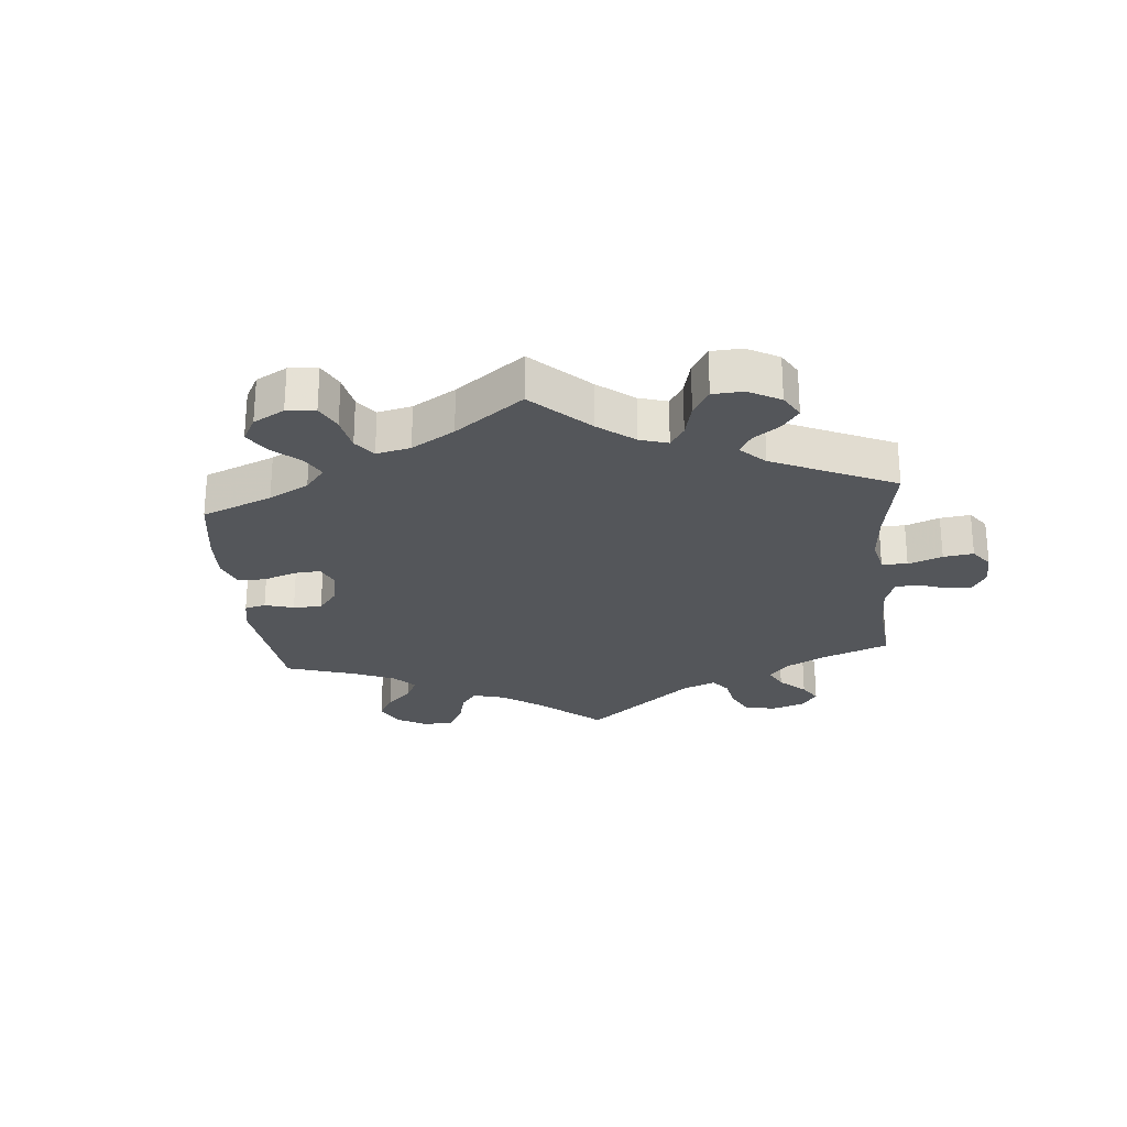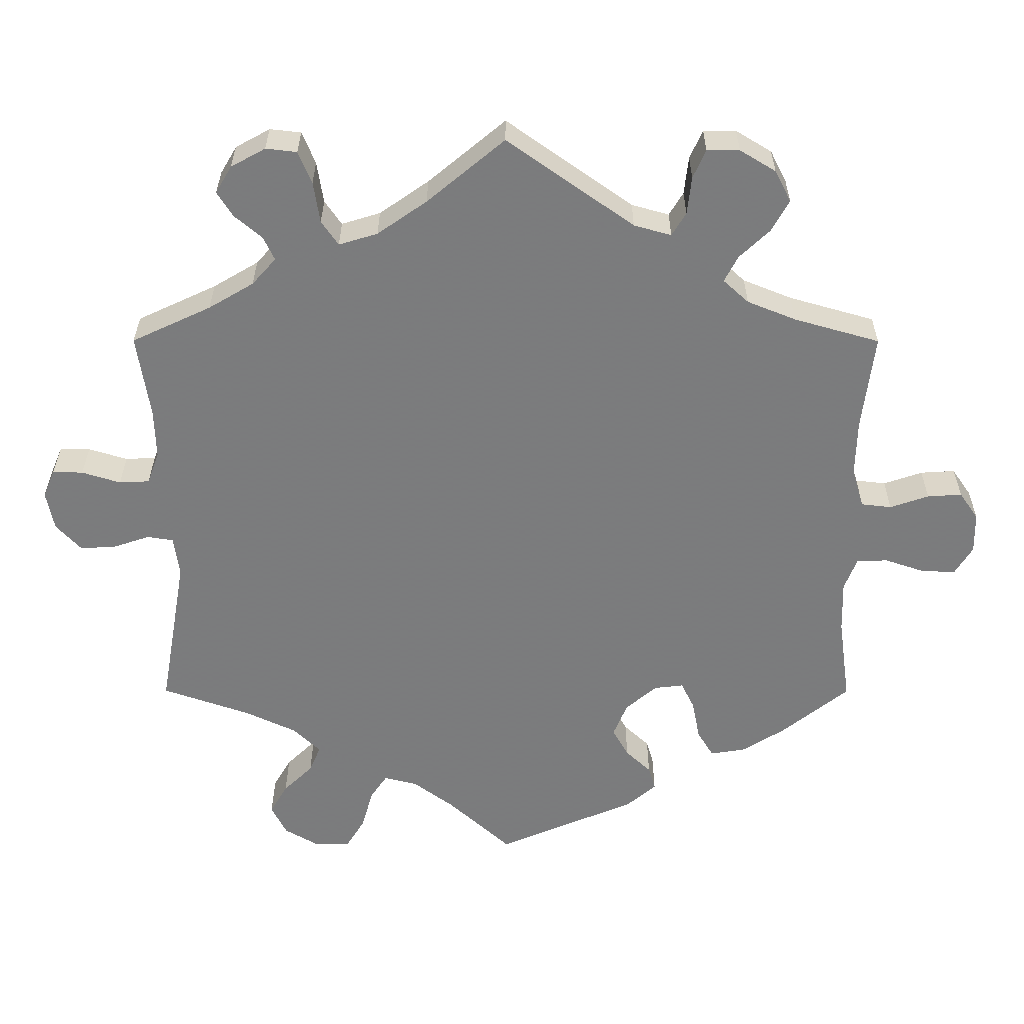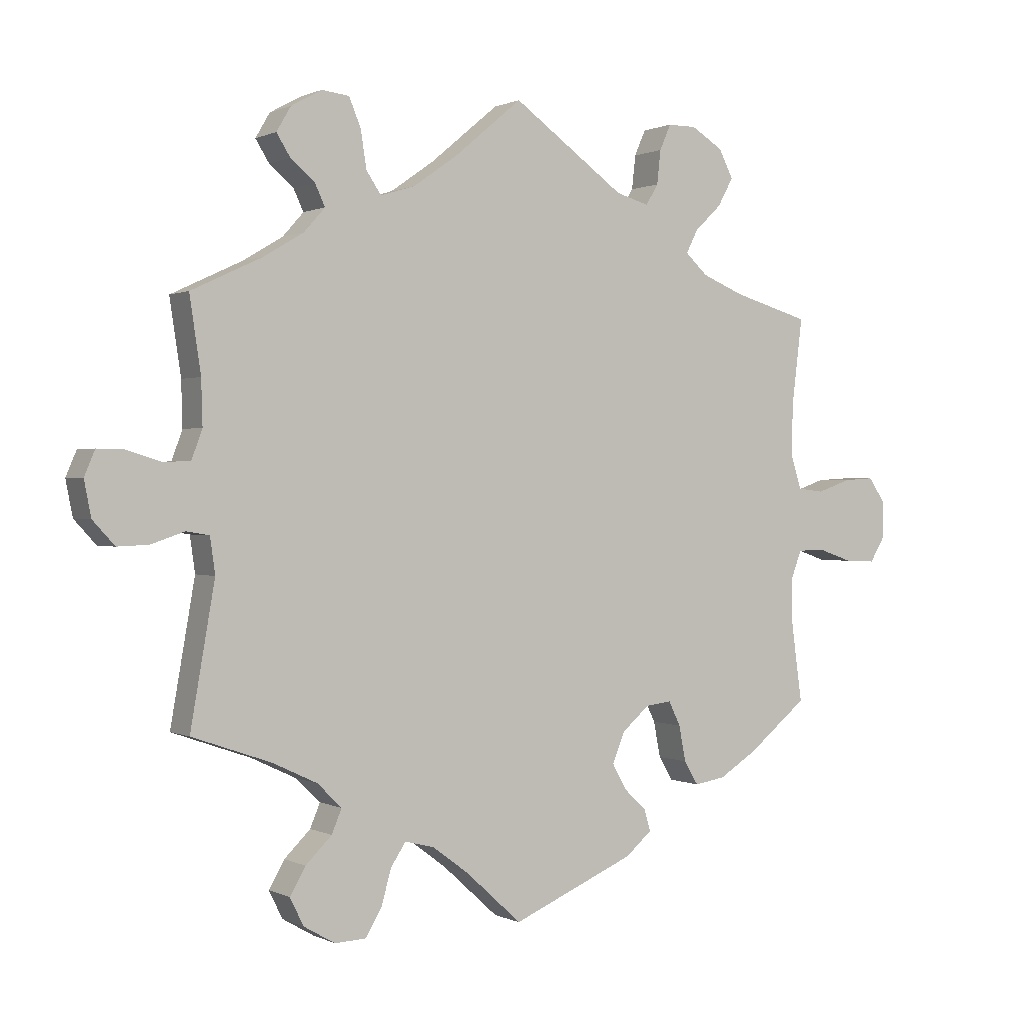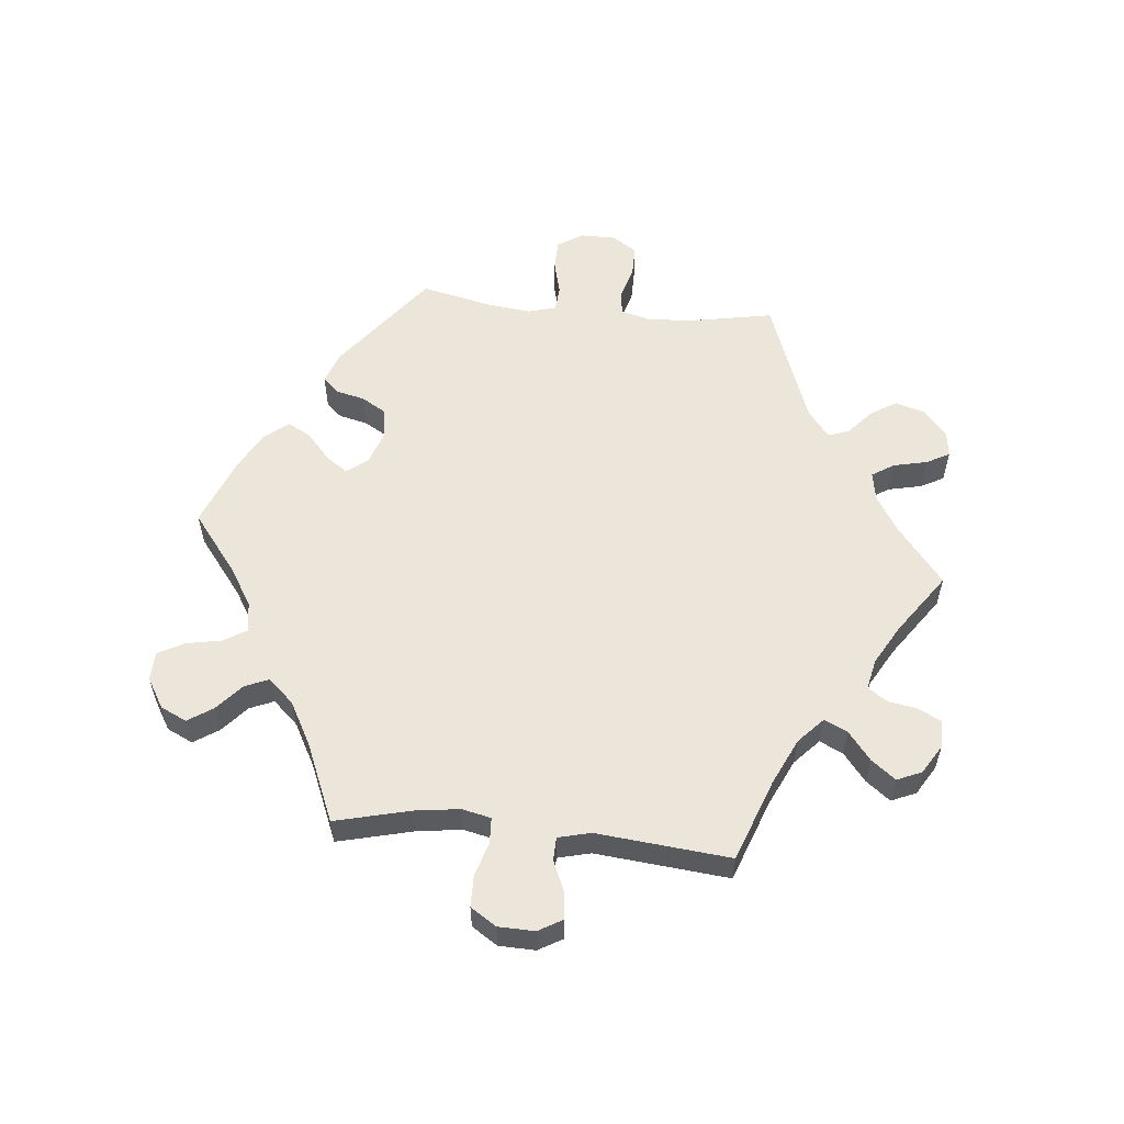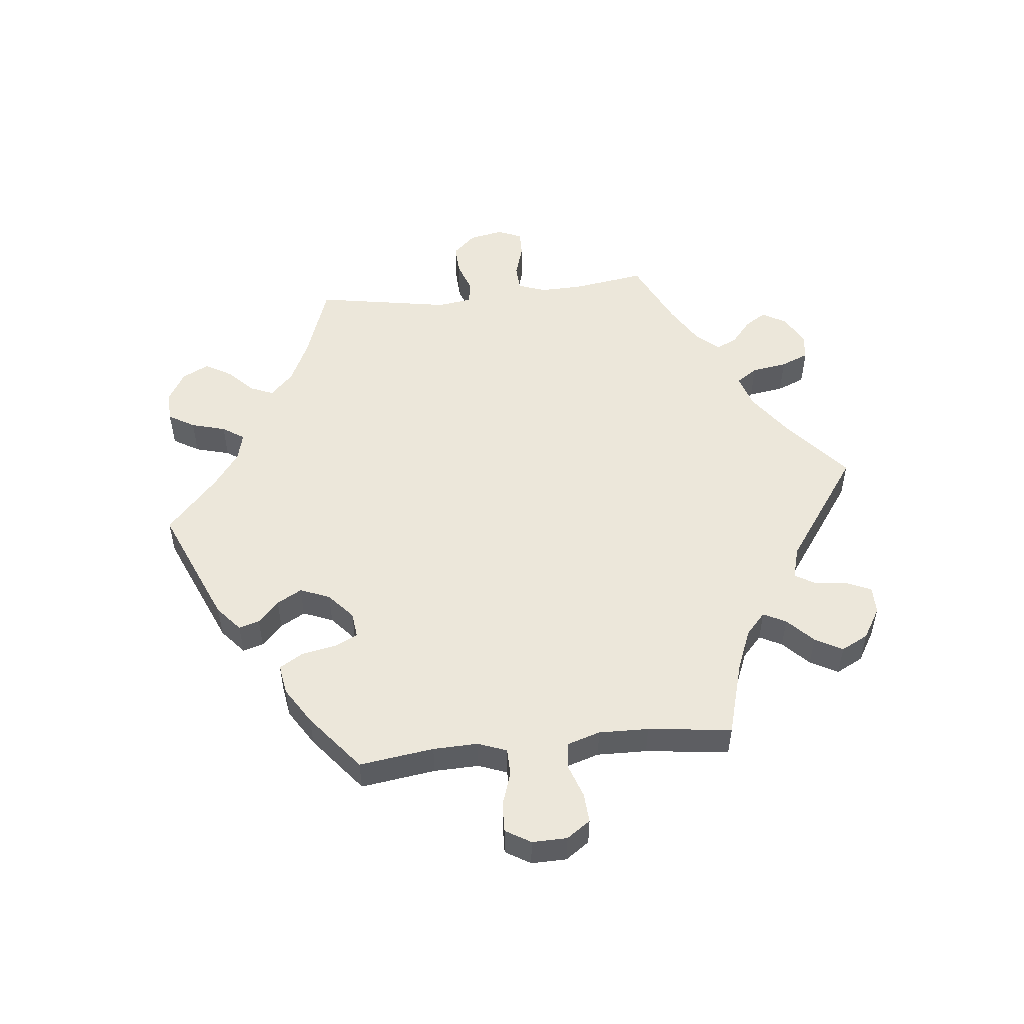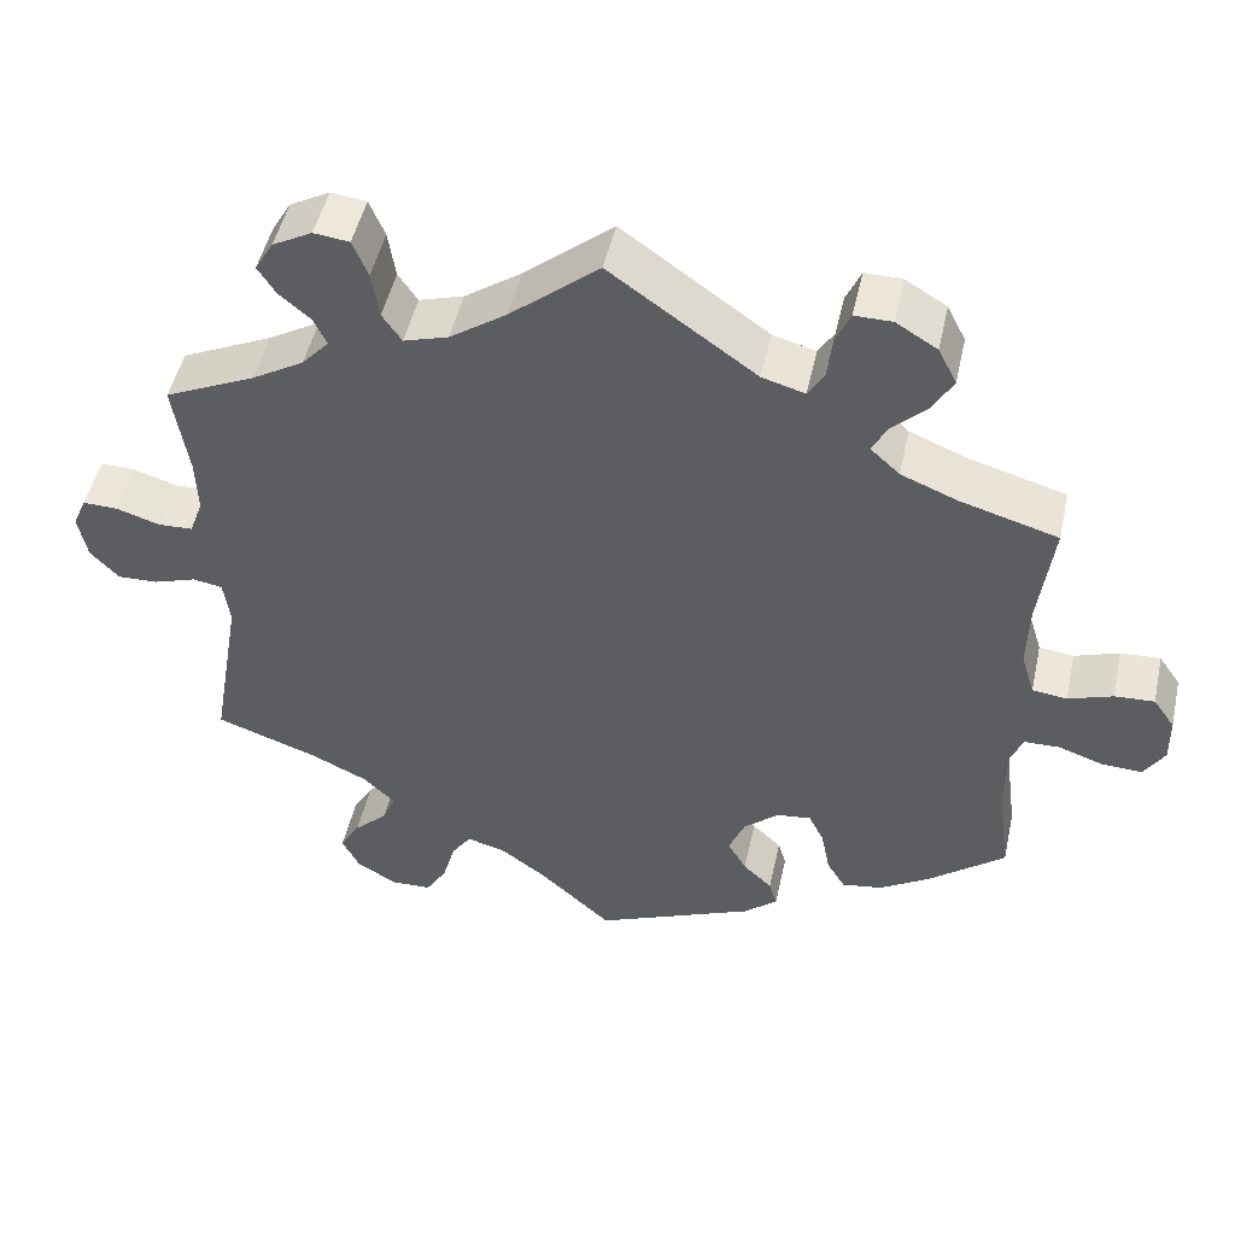
<metadata>
{"format":"obj","ext":"obj","renderer":"f3d","projection":"perspective","resolution":1024,"background":"white","views":[{"elev":-25.5,"azim":-54.4,"up":"+Y"},{"elev":31.4,"azim":-179.9,"up":"+Z"},{"elev":0.6,"azim":148.8,"up":"+Z"},{"elev":56.3,"azim":-24.2,"up":"+Y"},{"elev":51.5,"azim":-96.2,"up":"+Y"},{"elev":49.1,"azim":-167.5,"up":"+Z"}]}
</metadata>
<code>
v -0.536 0.07 -0.066
v 0.316 0.07 -0.464
v 0.331 0.07 0.607
v 0.381 0.07 0.506
v -0.52 0.07 0.172
v -0.633 0.07 0.049
v -0.194 0.07 -0.432
v -0.253 0.07 0.51
v 0 0.07 -0.62
v 0.358 0.07 -0.505
v 0.632 0.07 0.089
v 0.361 0.07 -0.592
v 0.577 0.07 0.072
v -0.441 0.07 -0.387
v -0.296 0.07 -0.338
v 0.383 0.07 -0.548
v 0.403 0.07 0.541
v 0.498 0.07 -0.087
v -0.33 0.07 -0.433
v 0.646 0.07 -0.044
v -0.685 0.07 -0.086
v -0.233 0.07 0.477
v -0.191 0.07 -0.342
v 0.681 0.07 -0.006
v 0.235 0.07 0.462
v -0.415 0.07 0.345
v 0.596 0.07 -0.042
v -0.277 0.07 -0.299
v -0.235 0.07 -0.304
v 0.692 0.07 0.05
v -0.24 0.07 -0.5
v 0.09 0.07 -0.538
v -0.307 0.07 -0.395
v 0.534 0.07 0.074
v 0.342 0.07 0.473
v -0.397 0.07 0.529
v 0 0.07 0.62
v 0.311 0.07 -0.621
v -0.52 0.07 -0.187
v 0.268 0.07 0.556
v -0.31 0.07 0.406
v 0.261 0.07 -0.619
v 0.519 0.07 0.191
v -0.198 0.07 -0.536
v -0.518 0.07 0.09
v -0.18 0.07 0.492
v -0.71 0.07 -0.045
v -0.171 0.07 -0.391
v 0.326 0.07 0.439
v -0.323 0.07 0.605
v 0.259 0.07 0.497
v 0.537 0.07 -0.31
v 0.411 0.07 -0.354
v -0.578 0.07 0.03
v 0.3 0.07 -0.426
v -0.537 0.07 -0.31
v 0.18 0.07 0.479
v 0.38 0.07 0.58
v -0.374 0.07 0.574
v 0.517 0.07 0.12
v -0.38 0.07 -0.425
v 0.235 0.07 -0.576
v -0.372 0.07 0.484
v -0.682 0.07 0.052
v -0.23 0.07 -0.466
v -0.277 0.07 0.605
v 0.543 0.07 -0.024
v 0.424 0.07 0.363
v -0.259 0.07 0.564
v 0.506 0.07 -0.03
v 0.11 0.07 0.528
v 0.148 0.07 -0.495
v 0.537 0.07 0.31
v -0.329 0.07 0.443
v -0.636 0.07 -0.084
v 0.675 0.07 0.09
v -0.58 0.07 -0.065
v -0.537 0.07 0.31
v 0.339 0.07 -0.388
v 0.219 0.07 -0.519
v -0.709 0.07 0.013
v 0.195 0.07 -0.483
v -0.518 0.07 -0.113
v 0.36 0.07 0.401
v -0.346 0.07 0.373
v 0.287 0.07 0.602
v -0.535 0.07 0.035
v -0.536 -0 -0.066
v 0.316 -0 -0.464
v 0.331 -0 0.607
v 0.381 -0 0.506
v -0.52 -0 0.172
v -0.633 -0 0.049
v -0.194 -0 -0.432
v -0.253 -0 0.51
v 0 -0 -0.62
v 0.358 -0 -0.505
v 0.632 -0 0.089
v 0.361 -0 -0.592
v 0.577 -0 0.072
v -0.441 -0 -0.387
v -0.296 -0 -0.338
v 0.383 -0 -0.548
v 0.403 -0 0.541
v 0.498 -0 -0.087
v -0.33 -0 -0.433
v 0.646 -0 -0.044
v -0.685 -0 -0.086
v -0.233 -0 0.477
v -0.191 -0 -0.342
v 0.681 -0 -0.006
v 0.235 -0 0.462
v -0.415 -0 0.345
v 0.596 -0 -0.042
v -0.277 -0 -0.299
v -0.235 -0 -0.304
v 0.692 -0 0.05
v -0.24 -0 -0.5
v 0.09 -0 -0.538
v -0.307 -0 -0.395
v 0.534 -0 0.074
v 0.342 -0 0.473
v -0.397 -0 0.529
v 0 -0 0.62
v 0.311 -0 -0.621
v -0.52 -0 -0.187
v 0.268 -0 0.556
v -0.31 -0 0.406
v 0.261 -0 -0.619
v 0.519 -0 0.191
v -0.198 -0 -0.536
v -0.518 -0 0.09
v -0.18 -0 0.492
v -0.71 -0 -0.045
v -0.171 -0 -0.391
v 0.326 -0 0.439
v -0.323 -0 0.605
v 0.259 -0 0.497
v 0.537 -0 -0.31
v 0.411 -0 -0.354
v -0.578 -0 0.03
v 0.3 -0 -0.426
v -0.537 -0 -0.31
v 0.18 -0 0.479
v 0.38 -0 0.58
v -0.374 -0 0.574
v 0.517 -0 0.12
v -0.38 -0 -0.425
v 0.235 -0 -0.576
v -0.372 -0 0.484
v -0.682 -0 0.052
v -0.23 -0 -0.466
v -0.277 -0 0.605
v 0.543 -0 -0.024
v 0.424 -0 0.363
v -0.259 -0 0.564
v 0.506 -0 -0.03
v 0.11 -0 0.528
v 0.148 -0 -0.495
v 0.537 -0 0.31
v -0.329 -0 0.443
v -0.636 -0 -0.084
v 0.675 -0 0.09
v -0.58 -0 -0.065
v -0.537 -0 0.31
v 0.339 -0 -0.388
v 0.219 -0 -0.519
v -0.709 -0 0.013
v 0.195 -0 -0.483
v -0.518 -0 -0.113
v 0.36 -0 0.401
v -0.346 -0 0.373
v 0.287 -0 0.602
v -0.535 -0 0.035
f 5 78 26
f 45 5 26 85
f 87 45 85 41
f 81 64 6 54
f 81 54 87
f 47 81 87
f 77 75 21 47
f 1 77 47 87
f 83 1 87 41
f 61 14 56 39
f 61 39 83 41
f 15 33 19 61
f 28 15 61 41
f 44 31 65 7
f 32 9 44 7
f 72 32 7 48
f 82 72 48 23
f 38 42 62 80
f 38 80 82
f 12 38 82
f 2 10 16 12
f 55 2 12 82
f 79 55 82 23
f 18 52 53
f 70 18 53 79
f 24 20 27 67
f 76 30 24 67
f 13 11 76 67
f 34 13 67 70
f 60 34 70 79
f 68 73 43
f 84 68 43 60
f 49 84 60 79
f 58 17 4 35
f 58 35 49
f 3 58 49
f 51 40 86 3
f 51 3 49
f 25 51 49 79
f 46 37 71
f 22 46 71 57
f 50 66 69 8
f 50 8 22
f 59 50 22
f 74 63 36 59
f 41 74 59 22
f 29 28 41 22
f 25 79 23 29
f 22 57 25 29
f 113 165 92
f 172 113 92 132
f 128 172 132 174
f 141 93 151 168
f 174 141 168
f 174 168 134
f 134 108 162 164
f 174 134 164 88
f 128 174 88 170
f 126 143 101 148
f 128 170 126 148
f 148 106 120 102
f 128 148 102 115
f 94 152 118 131
f 94 131 96 119
f 135 94 119 159
f 110 135 159 169
f 167 149 129 125
f 169 167 125
f 169 125 99
f 99 103 97 89
f 169 99 89 142
f 110 169 142 166
f 140 139 105
f 166 140 105 157
f 154 114 107 111
f 154 111 117 163
f 154 163 98 100
f 157 154 100 121
f 166 157 121 147
f 130 160 155
f 147 130 155 171
f 166 147 171 136
f 122 91 104 145
f 136 122 145
f 136 145 90
f 90 173 127 138
f 136 90 138
f 166 136 138 112
f 158 124 133
f 144 158 133 109
f 95 156 153 137
f 109 95 137
f 109 137 146
f 146 123 150 161
f 109 146 161 128
f 109 128 115 116
f 116 110 166 112
f 116 112 144 109
f 26 113 172 85
f 85 172 128 41
f 41 128 161 74
f 74 161 150 63
f 63 150 123 36
f 36 123 146 59
f 59 146 137 50
f 50 137 153 66
f 66 153 156 69
f 69 156 95 8
f 8 95 109 22
f 22 109 133 46
f 46 133 124 37
f 37 124 158 71
f 71 158 144 57
f 57 144 112 25
f 25 112 138 51
f 51 138 127 40
f 40 127 173 86
f 86 173 90 3
f 3 90 145 58
f 58 145 104 17
f 17 104 91 4
f 4 91 122 35
f 35 122 136 49
f 49 136 171 84
f 84 171 155 68
f 68 155 160 73
f 73 160 130 43
f 43 130 147 60
f 60 147 121 34
f 34 121 100 13
f 13 100 98 11
f 11 98 163 76
f 76 163 117 30
f 30 117 111 24
f 24 111 107 20
f 20 107 114 27
f 27 114 154 67
f 67 154 157 70
f 70 157 105 18
f 18 105 139 52
f 52 139 140 53
f 53 140 166 79
f 79 166 142 55
f 55 142 89 2
f 2 89 97 10
f 10 97 103 16
f 16 103 99 12
f 12 99 125 38
f 38 125 129 42
f 42 129 149 62
f 62 149 167 80
f 80 167 169 82
f 82 169 159 72
f 72 159 119 32
f 32 119 96 9
f 9 96 131 44
f 44 131 118 31
f 31 118 152 65
f 65 152 94 7
f 7 94 135 48
f 48 135 110 23
f 23 110 116 29
f 29 116 115 28
f 28 115 102 15
f 15 102 120 33
f 33 120 106 19
f 19 106 148 61
f 61 148 101 14
f 14 101 143 56
f 56 143 126 39
f 39 126 170 83
f 83 170 88 1
f 1 88 164 77
f 77 164 162 75
f 75 162 108 21
f 21 108 134 47
f 47 134 168 81
f 81 168 151 64
f 64 151 93 6
f 6 93 141 54
f 54 141 174 87
f 87 174 132 45
f 45 132 92 5
f 5 92 165 78
f 78 165 113 26

</code>
